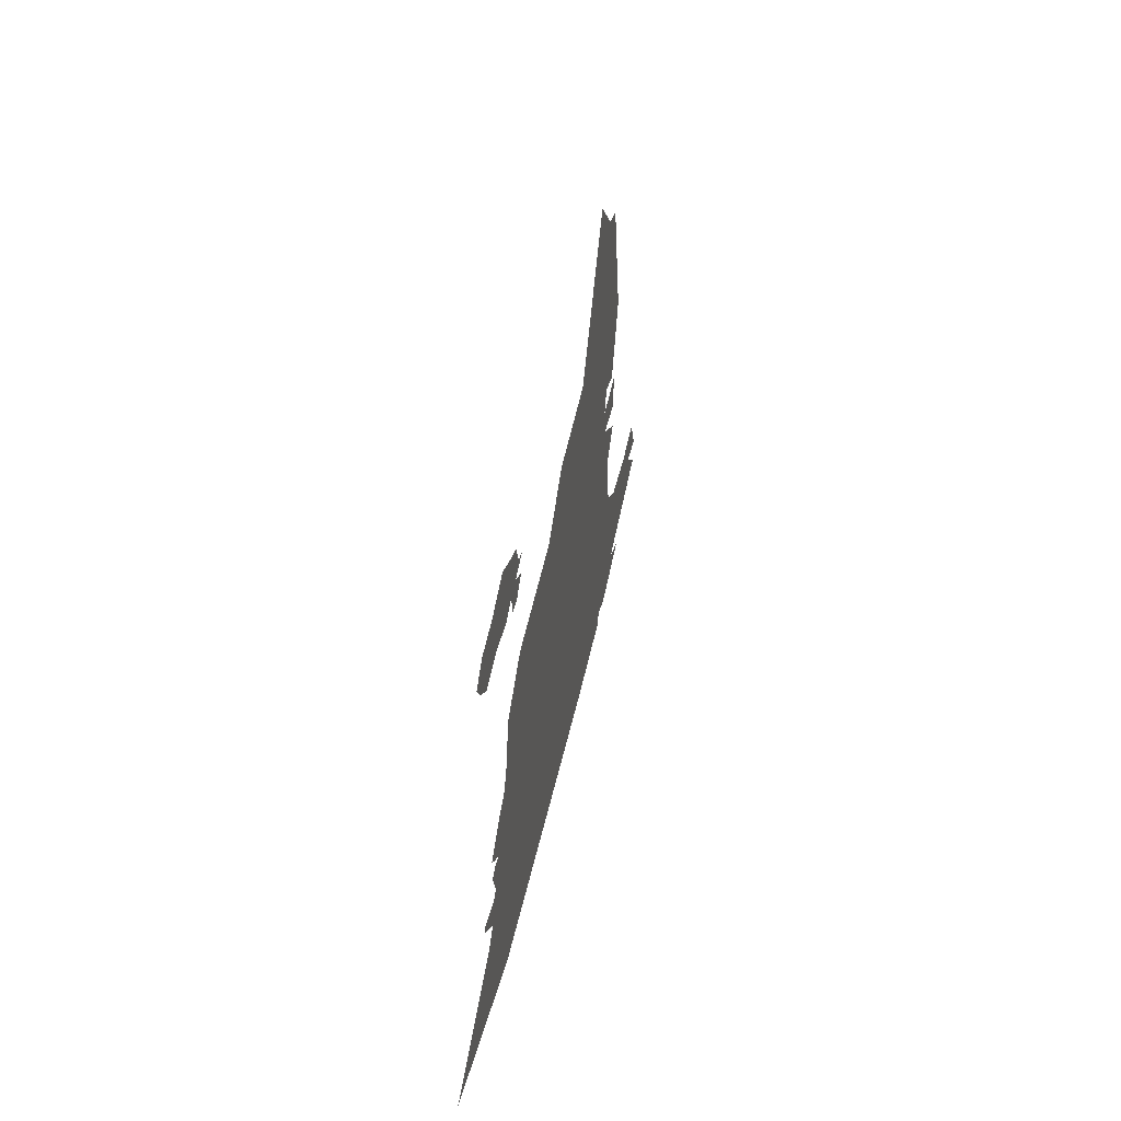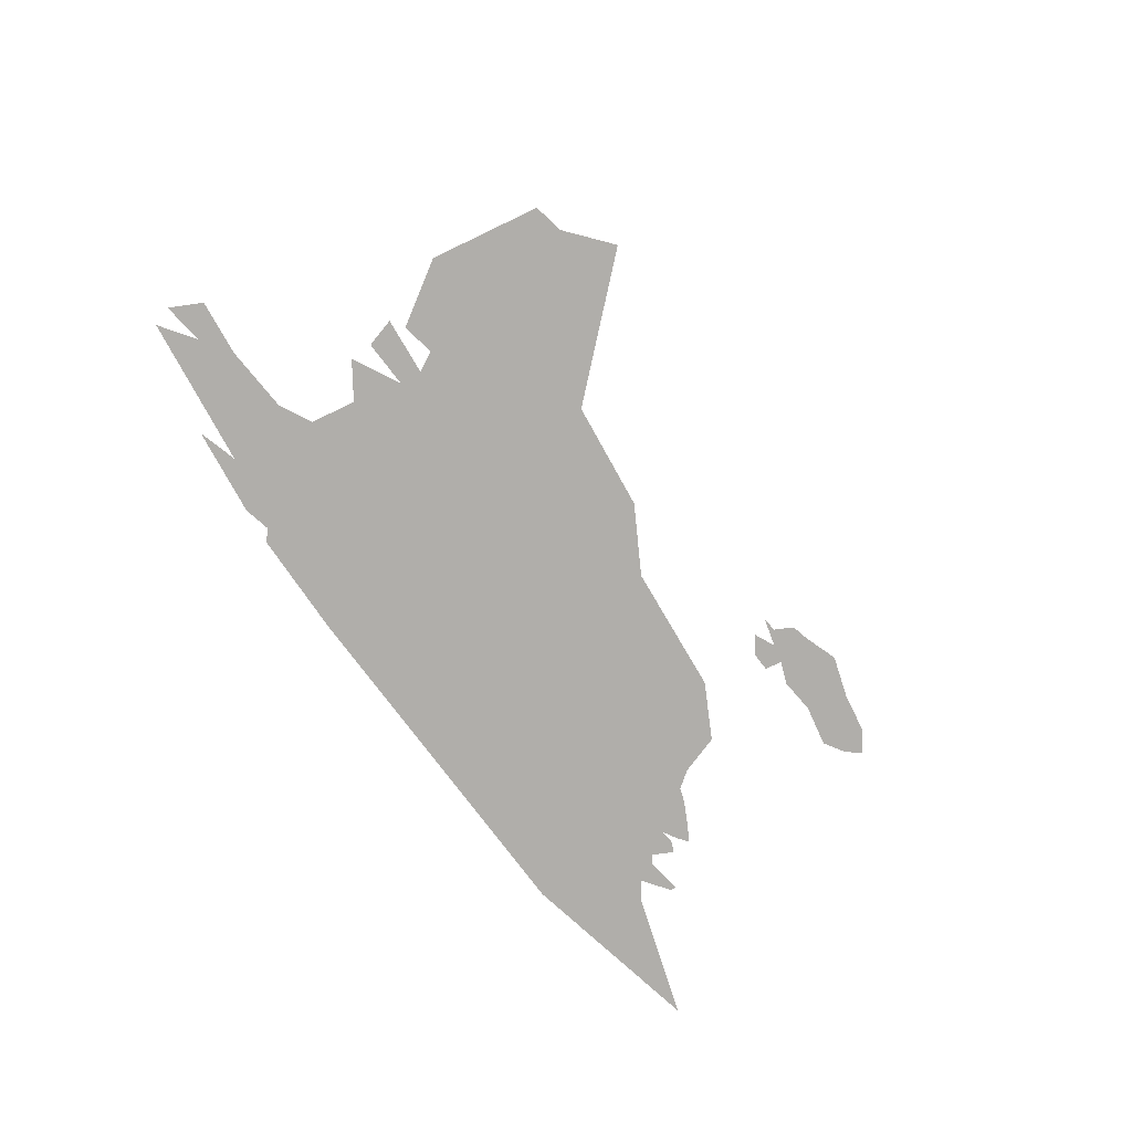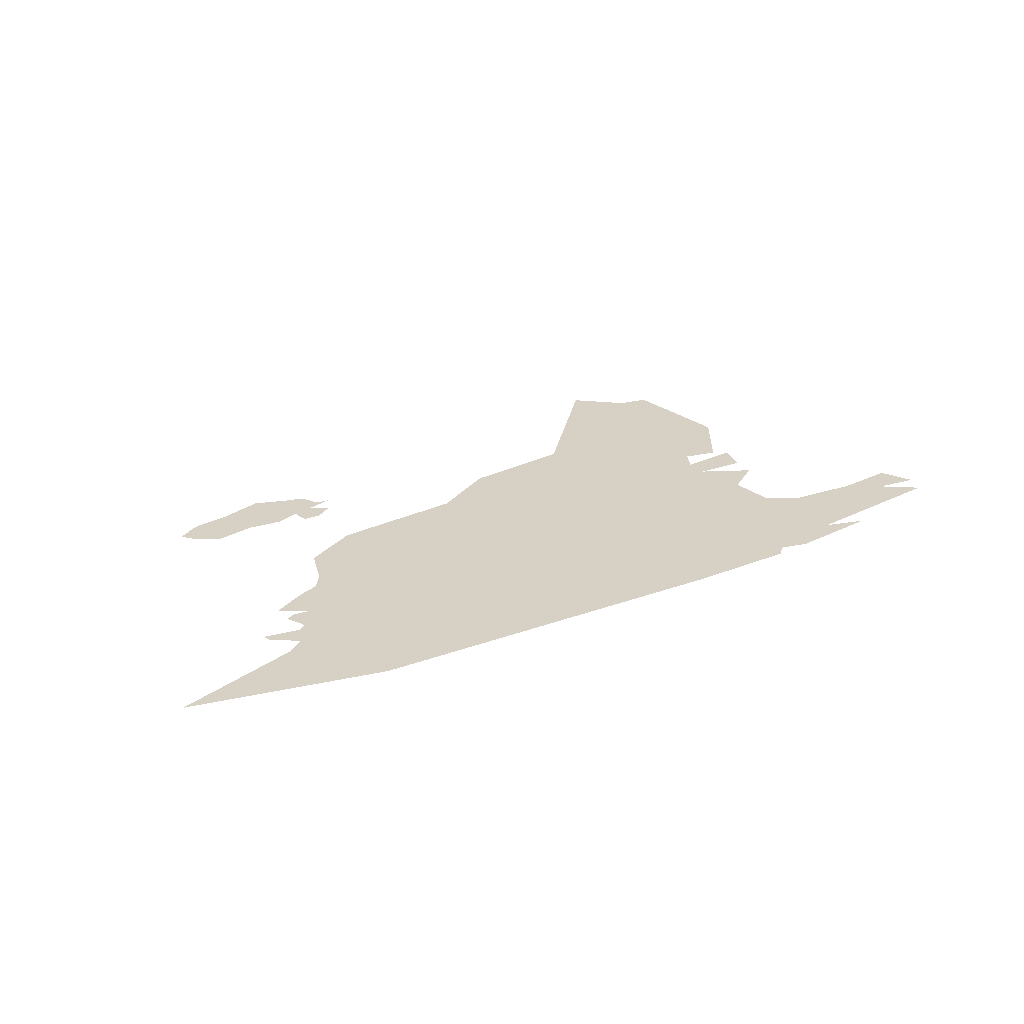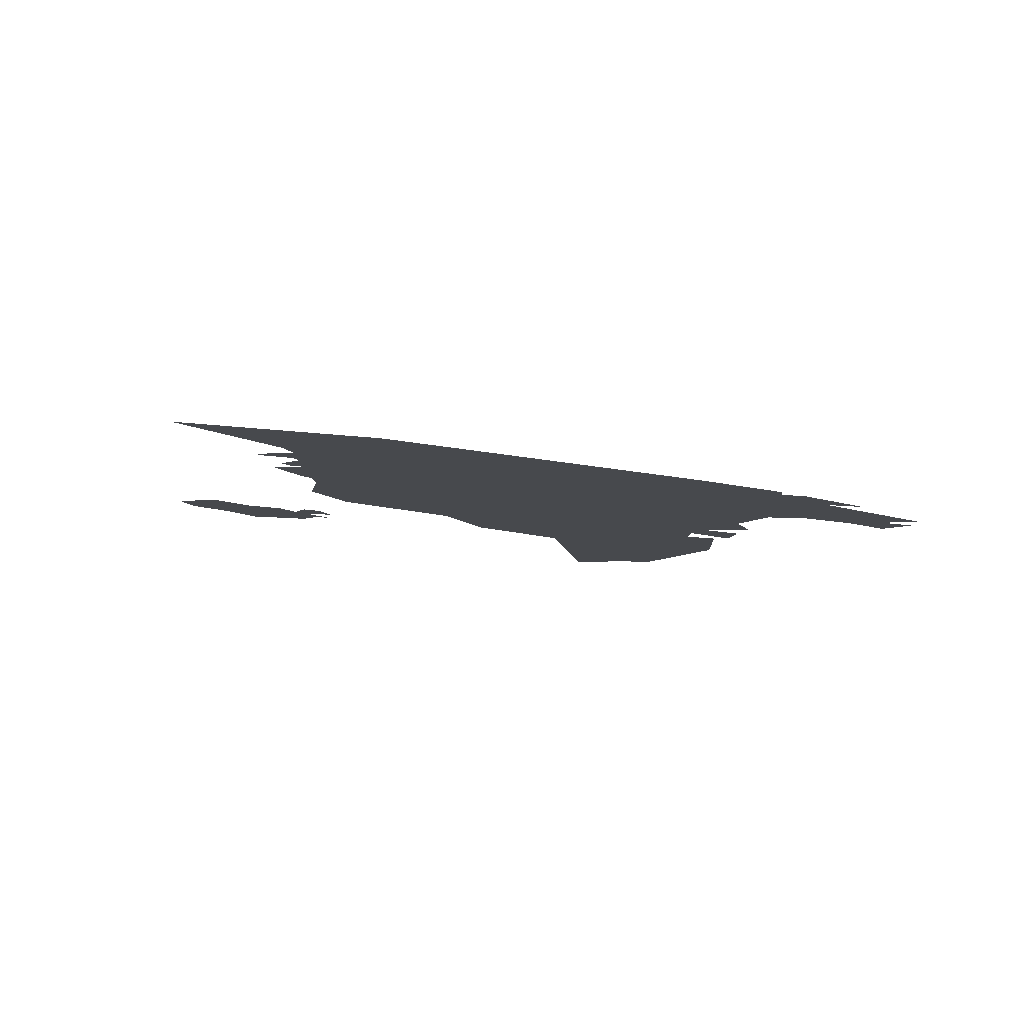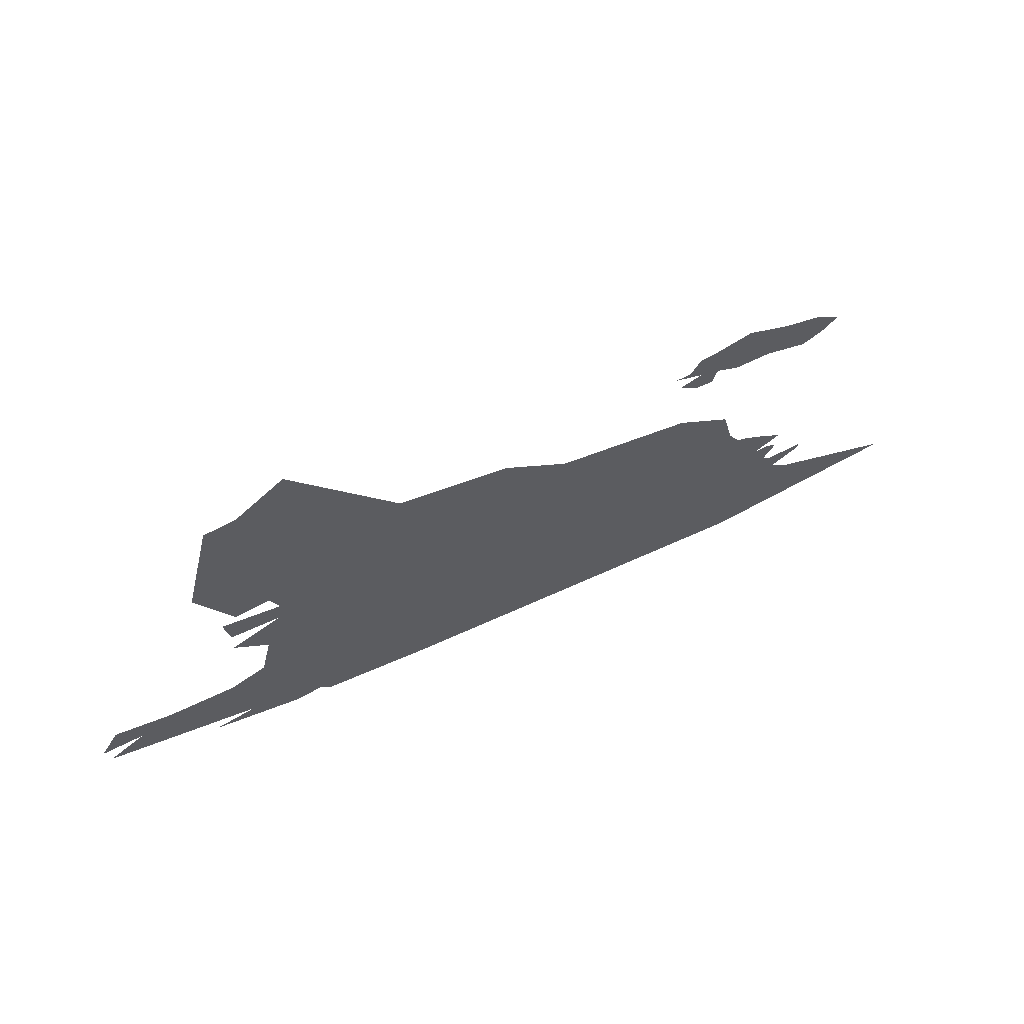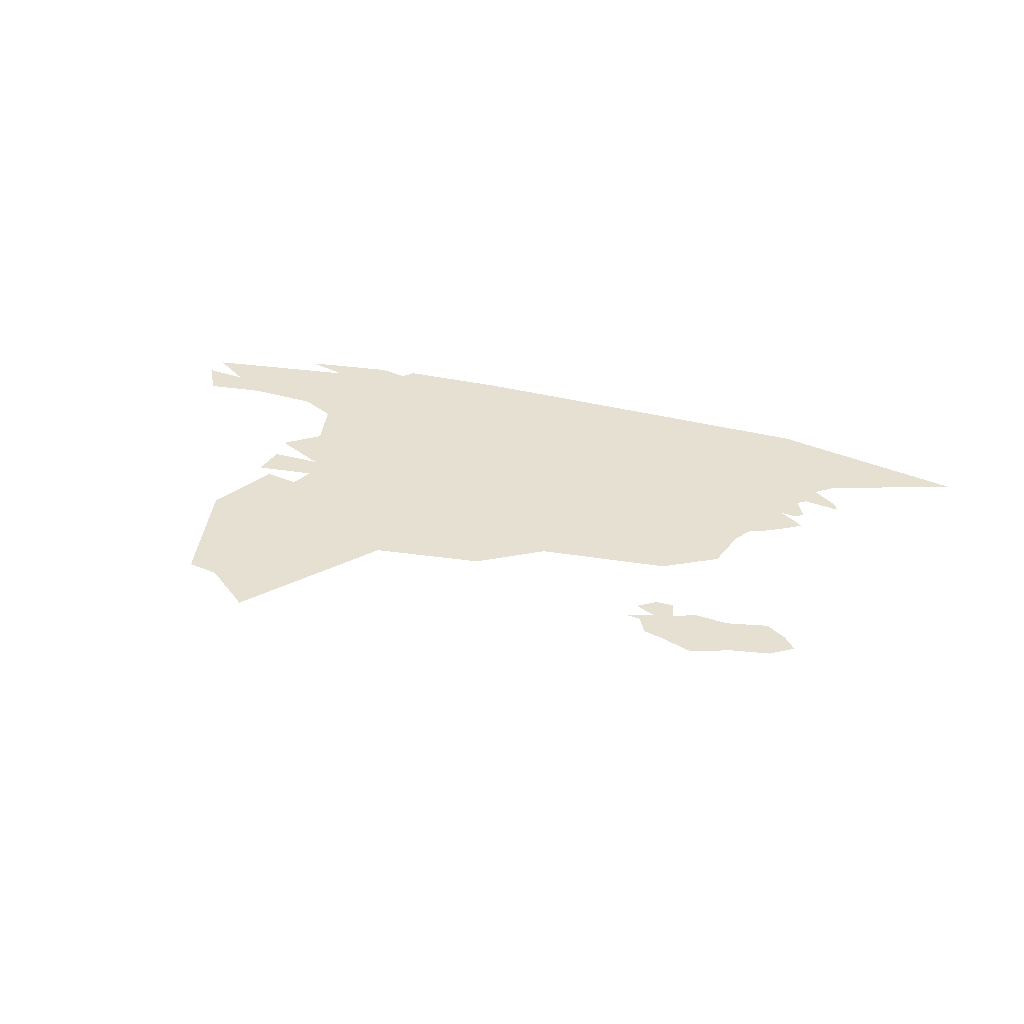
<metadata>
{"format":"obj","ext":"obj","renderer":"f3d","projection":"perspective","resolution":1024,"background":"white","views":[{"elev":33.5,"azim":100.2,"up":"+Z"},{"elev":-77.9,"azim":-50.6,"up":"+Y"},{"elev":27.0,"azim":152.9,"up":"+Y"},{"elev":-12.0,"azim":153.7,"up":"+Y"},{"elev":62.5,"azim":-26.1,"up":"+Z"},{"elev":38.4,"azim":20.2,"up":"+Y"}]}
</metadata>
<code>
o arctic_Plane.002
v -0.5975 0 -1.341
v -0.514 0 -1.374
v -0.893 0 -1.382
v -0.6458 0 -1.393
v -0.6525 0 -1.254
v -0.6591 0 -1.227
v -0.6944 0 -1.205
v -0.7823 0 -1.191
v -0.8248 0 -1.163
v -0.8984 0 -1.15
v -0.9679 0 -1.062
v -1 0 -1.085
v -1.021 0 -1.088
v -1.039 0 -1.162
v -1.016 0 -1.207
v -0.9929 0 -1.204
v -0.9868 0 -1.218
v -1.026 0 -1.212
v -1.022 0 -1.232
v -0.9888 0 -1.233
v -1.023 0 -1.248
v -1 0 -1.266
v -1.007 0 -1.297
v -1.031 0 -1.307
v -1.076 0 -1.307
v -1.115 0 -1.3
v -1.127 0 -1.321
v -1.099 0 -1.32
v -1.124 0 -1.335
v -1.022 0 -1.354
v -1.05 0 -1.361
v -0.9899 0 -1.372
v -0.9709 0 -1.369
v -0.9648 0 -1.376
v -0.6576 0 -1.162
v -0.6339 0 -1.161
v -0.6069 0 -1.168
v -0.5927 0 -1.16
v -0.5837 0 -1.151
v -0.5983 0 -1.141
v -0.624 0 -1.135
v -0.6514 0 -1.124
v -0.6746 0 -1.13
v -0.6866 0 -1.133
v -0.6938 0 -1.144
v -0.7037 0 -1.145
v -0.6848 0 -1.151
v -0.6994 0 -1.157
v -0.6874 0 -1.166
v -0.6754 0 -1.166
v -0.6724 0 -1.155
v -0.628 0 -1.297
v -0.6267 0 -1.276
v -0.6132 0 -1.318
v -0.6449 0 -1.267
v -0.6109 0 -1.3
v -0.6098 0 -1.287
v -0.59 0 -1.32
v -0.6494 0 -1.26
v -0.6179 0 -1.297
v -0.6175 0 -1.282
v -0.5888 0 -1.316
v -0.6363 0 -1.271
v -0.6188 0 -1.313
v -0.6177 0 -1.292
v -0.6086 0 -1.332
f 16 12 10
f 47 43 51
f 1 2 4
f 4 3 59
f 3 34 33
f 33 32 23
f 32 31 30
f 3 33 22
f 4 59 55
f 66 1 4
f 62 58 54
f 58 66 54
f 66 4 64
f 66 64 54
f 32 30 23
f 30 29 28
f 28 27 26
f 28 26 25
f 30 28 25
f 64 4 52
f 60 56 64
f 52 4 55
f 30 25 24
f 30 24 23
f 60 64 52
f 57 65 61
f 65 52 61
f 22 21 20
f 33 23 22
f 53 61 52
f 55 63 52
f 63 53 52
f 3 22 20
f 20 19 17
f 19 18 17
f 3 20 9
f 8 3 9
f 16 15 14
f 3 8 59
f 20 17 10
f 16 14 12
f 14 13 12
f 17 16 10
f 9 20 10
f 12 11 10
f 8 7 5
f 7 6 5
f 5 59 8
f 36 35 42
f 35 51 42
f 51 50 47
f 50 49 47
f 49 48 47
f 47 46 45
f 45 44 47
f 44 43 47
f 43 42 51
f 42 41 36
f 41 40 37
f 40 39 38
f 37 40 38
f 37 36 41

</code>
